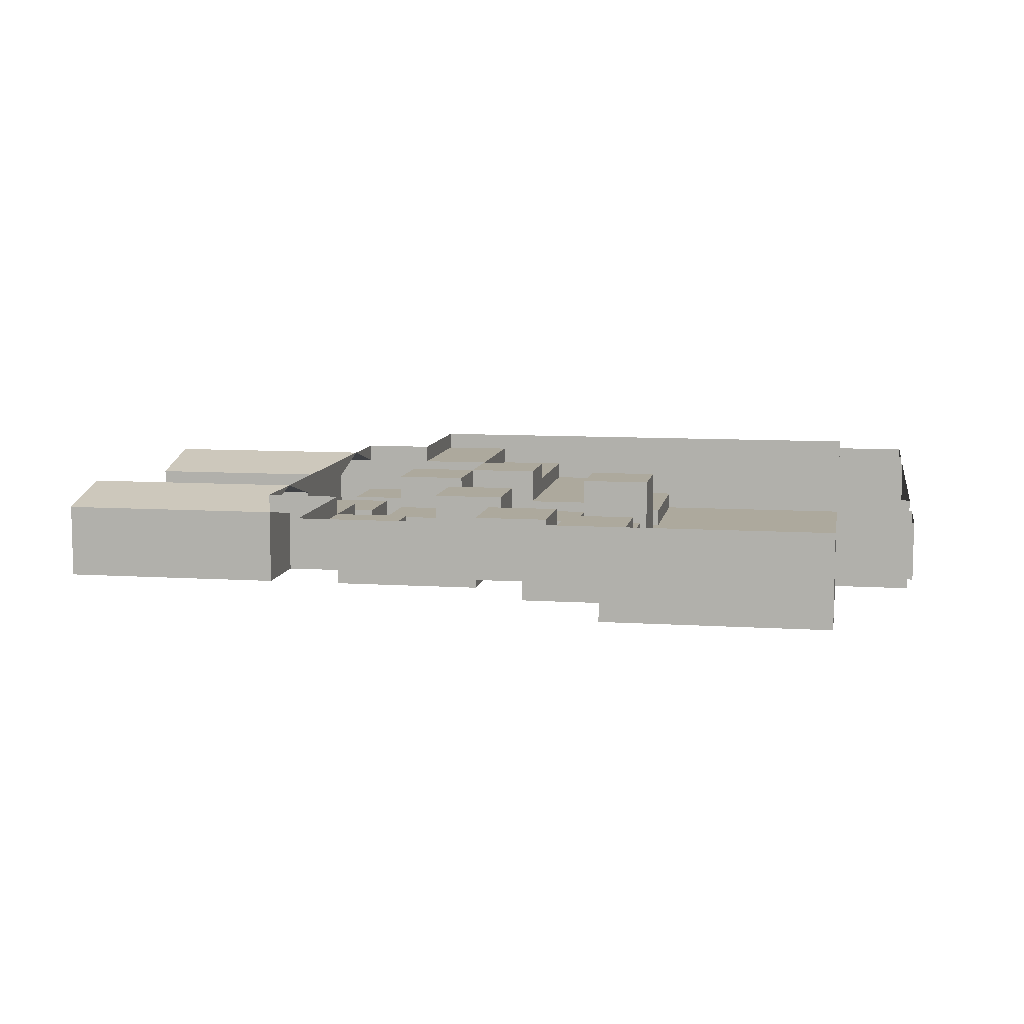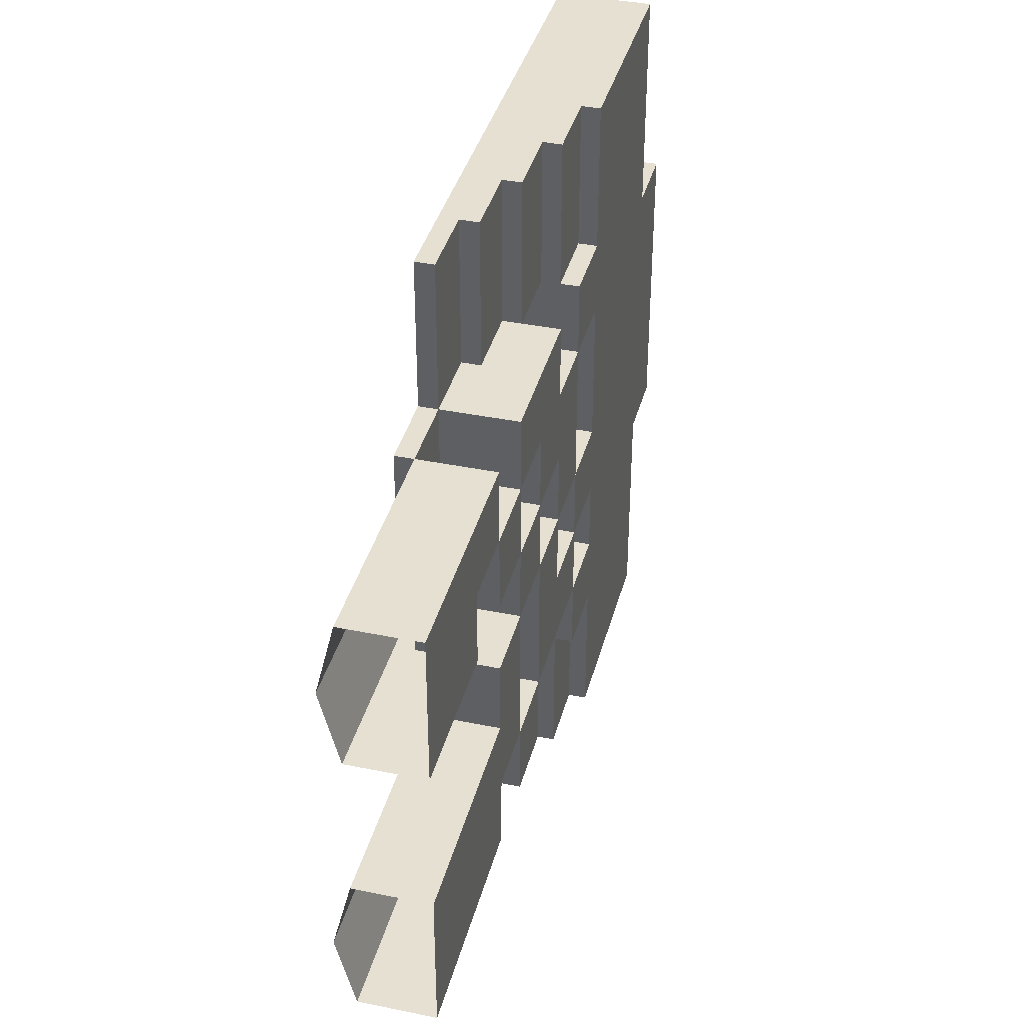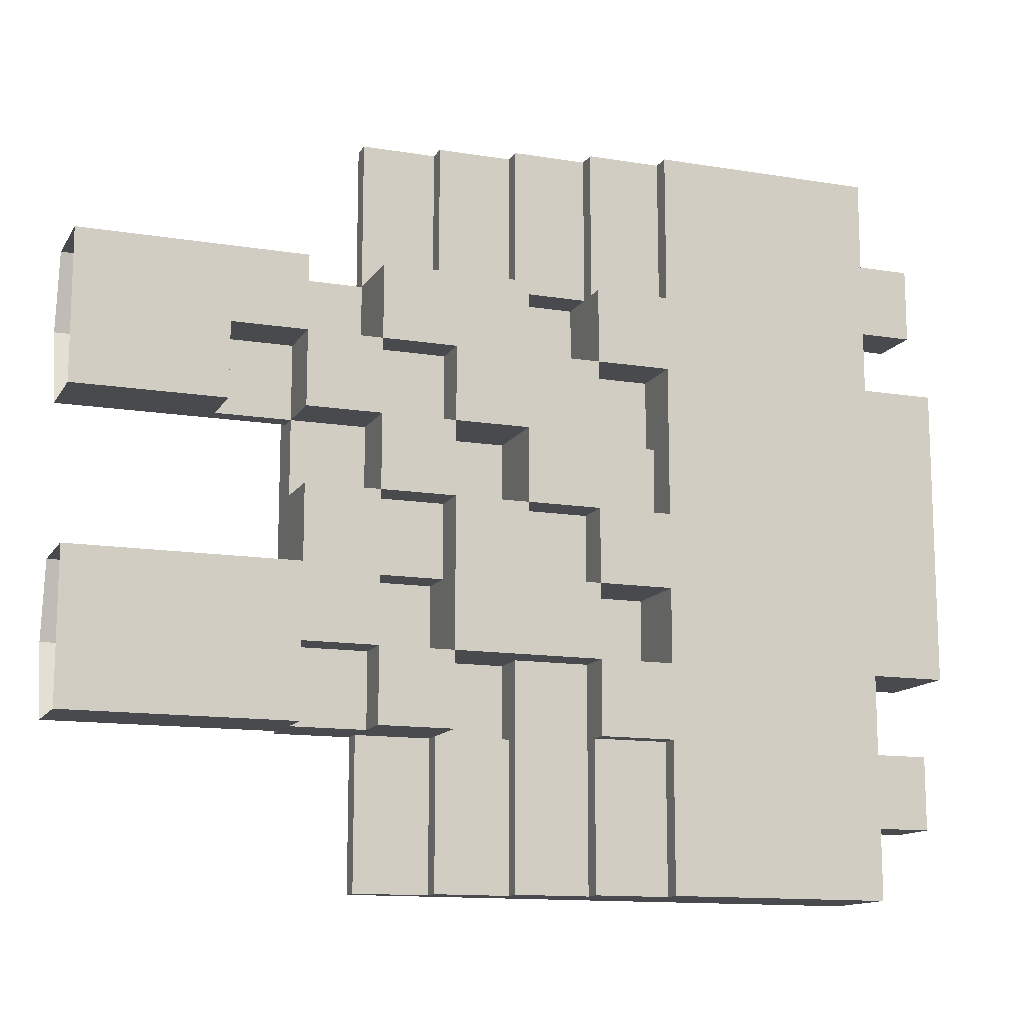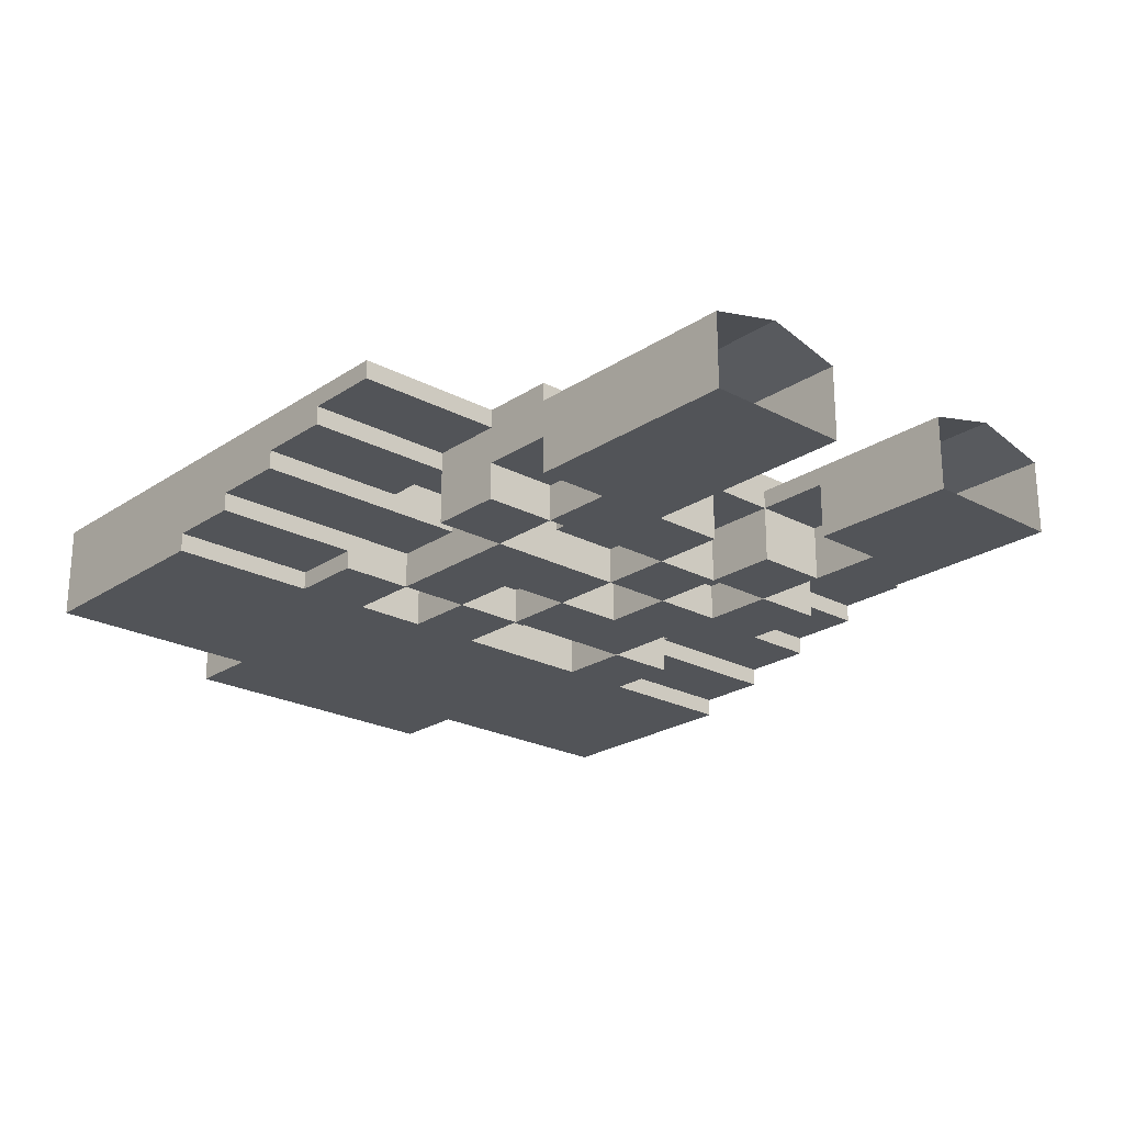
<metadata>
{"format":"obj","ext":"obj","renderer":"f3d","projection":"perspective","resolution":1024,"background":"white","views":[{"elev":8.8,"azim":9.8,"up":"+Y"},{"elev":38.4,"azim":-75.5,"up":"+Z"},{"elev":-13.1,"azim":-20.5,"up":"+Z"},{"elev":-23.1,"azim":-131.9,"up":"+Y"}]}
</metadata>
<code>
o Texture_219_mesh_.004
v 4.325 0.4456 10.24
v 4.325 -0.8344 11.26
v 4.325 0.4456 11.26
v 4.325 -0.8344 12.29
v 4.325 0.4456 12.29
v 4.325 0.4456 7.168
v 4.325 -0.3224 8.192
v 4.325 0.4456 8.192
v 4.325 0.4456 14.34
v 4.325 -0.3224 15.36
v 4.325 0.4456 15.36
v -3.867 0.4456 14.34
v -4.891 0.1896 14.34
v -4.891 0.4456 14.34
v -0.7951 -0.5784 8.192
v 0.2289 -0.8344 8.192
v 0.2289 -0.5784 8.192
v 0.2289 -0.5784 14.34
v -0.7951 -0.8344 14.34
v -0.7951 -0.5784 14.34
v -4.891 0.1896 12.29
v -4.891 -0.06637 11.26
v -4.891 0.1896 11.26
v -4.891 0.4456 8.192
v -3.867 0.1896 8.192
v -3.867 0.4456 8.192
v -2.843 -0.8344 8.192
v -2.843 0.1896 8.192
v -1.819 -0.06638 14.34
v -2.843 -0.8344 14.34
v -2.843 -0.06638 14.34
v -5.915 -0.06637 12.29
v -4.891 -0.06638 13.31
v -4.891 -0.06637 12.29
v -5.915 -0.8344 13.31
v -5.915 -0.06638 13.31
v -4.891 -0.8344 13.31
v -4.891 -0.3224 8.192
v -3.867 -0.3224 9.216
v -3.867 -0.3224 8.192
v -4.891 -0.8344 9.216
v -4.891 -0.3224 9.216
v -3.867 -0.8344 9.216
v -3.867 -0.06637 12.29
v -3.867 -0.06637 11.26
v -4.891 -0.8344 11.26
v -4.891 -0.8344 12.29
v -3.867 -0.8344 12.29
v -4.891 0.1896 13.31
v -3.867 0.1896 14.34
v -3.867 0.1896 13.31
v -4.891 -0.8344 14.34
v -3.867 -0.8344 8.192
v -3.867 0.1896 9.216
v -2.843 0.1896 10.24
v -2.843 0.1896 9.216
v -3.867 -0.8344 10.24
v -3.867 0.1896 10.24
v -3.867 -0.3224 10.24
v -2.843 -0.3224 11.26
v -2.843 -0.3224 10.24
v -3.867 -0.8344 11.26
v -3.867 -0.3224 11.26
v -2.843 -0.8344 11.26
v -3.867 -0.3224 12.29
v -2.843 -0.3224 13.31
v -2.843 -0.3224 12.29
v -3.867 -0.8344 13.31
v -3.867 -0.3224 13.31
v -2.843 -0.8344 13.31
v -1.819 0.1896 9.216
v -1.819 0.1896 8.192
v -2.843 -0.8344 9.216
v -1.819 -0.8344 9.216
v -2.843 -0.8344 10.24
v -2.843 0.1896 11.26
v -1.819 0.1896 12.29
v -1.819 0.1896 11.26
v -2.843 -0.8344 12.29
v -2.843 0.1896 12.29
v -1.819 -0.8344 12.29
v -1.819 -0.3224 8.192
v -0.7951 -0.3224 9.216
v -0.7951 -0.3224 8.192
v -1.819 -0.3224 9.216
v -0.7951 -0.8344 9.216
v -1.819 -0.3224 10.24
v -0.7951 -0.3224 11.26
v -0.7951 -0.3224 10.24
v -1.819 -0.8344 11.26
v -1.819 -0.3224 11.26
v -1.819 -0.8344 10.24
v -0.7951 -0.8344 11.26
v -1.819 0.1896 13.31
v -0.7951 0.1896 14.34
v -0.7951 0.1896 13.31
v -1.819 -0.8344 14.34
v -1.819 0.1896 14.34
v -1.819 -0.8344 13.31
v -0.7951 -0.3224 14.34
v -0.7951 -0.8344 8.192
v -0.7951 0.1896 9.216
v 0.2289 0.1896 10.24
v 0.2289 0.1896 9.216
v -0.7951 -0.8344 10.24
v -0.7951 0.1896 10.24
v 0.2289 -0.8344 10.24
v 0.2289 -0.3224 12.29
v 0.2289 -0.3224 11.26
v -0.7951 -0.8344 12.29
v -0.7951 -0.3224 12.29
v -0.7951 -0.06637 12.29
v 0.2289 -0.06638 13.31
v 0.2289 -0.06637 12.29
v -0.7951 -0.8344 13.31
v -0.7951 -0.06638 13.31
v 0.2289 -0.8344 13.31
v 0.2289 -0.8344 9.216
v 0.2289 -0.8344 11.26
v 0.2289 -0.8344 12.29
v -2.843 0.1896 14.34
v -3.867 -0.8344 14.34
v -4.891 0.1896 10.24
v -5.915 -0.3224 10.24
v -5.915 0.1896 10.24
v -5.915 0.1896 12.29
v -4.891 0.4456 9.216
v -4.891 0.1896 8.192
v -4.891 0.4456 10.24
v -4.891 0.4456 12.29
v -4.891 0.4456 13.31
v -4.891 -0.3224 10.24
v -5.915 -0.8344 10.24
v -3.867 0.4456 6.144
v -2.843 0.1896 6.144
v -2.843 0.4456 6.144
v -2.843 0.4456 16.38
v -3.867 0.1896 16.38
v -3.867 0.4456 16.38
v -1.819 -0.06636 6.144
v -1.819 0.4456 6.144
v -1.819 0.4456 16.38
v -2.843 -0.06638 16.38
v -0.7951 -0.3224 6.144
v -0.7951 0.4456 6.144
v -0.7951 0.4456 16.38
v -1.819 -0.3224 16.38
v 0.2289 -0.5784 6.144
v 0.2289 0.4456 6.144
v 0.2289 0.4456 16.38
v -0.7951 -0.5784 16.38
v 1.253 -0.8344 6.144
v 1.253 0.4456 6.144
v 1.253 0.4456 16.38
v 0.2289 -0.8344 16.38
v 2.277 -0.8344 6.144
v 2.277 0.4456 6.144
v 2.277 0.4456 16.38
v 1.253 -0.8344 16.38
v 3.301 -0.8344 6.144
v 3.301 0.4456 6.144
v 3.301 0.4456 16.38
v 2.277 -0.8344 16.38
v 3.301 -0.8344 7.168
v 3.301 0.4456 7.168
v 4.325 -0.3224 7.168
v 3.301 0.4456 8.192
v 3.301 -0.8344 9.216
v 3.301 0.4456 9.216
v 3.301 -0.3224 8.192
v 4.325 -0.8344 9.216
v 4.325 0.4456 9.216
v 3.301 0.4456 13.31
v 3.301 -0.8344 14.34
v 3.301 0.4456 14.34
v 4.325 0.4456 13.31
v 3.301 -0.8344 13.31
v 4.325 -0.3224 14.34
v 3.301 0.4456 15.36
v 3.301 -0.8344 16.38
v 3.301 -0.3224 15.36
v -4.891 0.4456 11.26
v -7.963 -0.8344 8.192
v -6.939 -0.8344 9.216
v -6.939 -0.8344 8.192
v -7.963 -0.8344 9.216
v -6.939 -0.8344 10.24
v -7.963 -0.8344 12.29
v -6.939 -0.8344 13.31
v -6.939 -0.8344 12.29
v -7.963 -0.8344 13.31
v -6.939 -0.8344 14.34
v -5.915 -0.8344 9.216
v -5.915 -0.8344 8.192
v -5.915 -0.8344 12.29
v -5.915 -0.8344 14.34
v -4.891 -0.8344 8.192
v -4.891 -0.8344 10.24
v 0.2289 -0.8344 14.34
v 0.2289 -0.8344 6.144
v 1.253 -0.8344 7.168
v 0.2289 -0.8344 7.168
v 1.253 -0.8344 8.192
v 1.253 -0.8344 9.216
v 1.253 -0.8344 10.24
v 1.253 -0.8344 13.31
v 1.253 -0.8344 12.29
v 1.253 -0.8344 14.34
v 1.253 -0.8344 15.36
v 0.2289 -0.8344 15.36
v 2.277 -0.8344 7.168
v 2.277 -0.8344 8.192
v 2.277 -0.8344 9.216
v 2.277 -0.8344 10.24
v 2.277 -0.8344 13.31
v 2.277 -0.8344 12.29
v 2.277 -0.8344 14.34
v 2.277 -0.8344 15.36
v 3.301 -0.8344 8.192
v 3.301 -0.8344 10.24
v 3.301 -0.8344 12.29
v 3.301 -0.8344 15.36
v 4.325 -0.8344 10.24
v 3.301 -0.8344 11.26
v 4.325 -0.8344 13.31
v 3.301 -0.3224 7.168
v 3.301 -0.3224 14.34
v -3.867 0.1896 6.144
v -2.843 0.1896 7.168
v -3.867 0.4456 7.168
v -3.867 0.1896 7.168
v -2.843 0.1896 15.36
v -3.867 0.4456 15.36
v -3.867 0.1896 15.36
v -2.843 0.1896 16.38
v -2.843 -0.06636 6.144
v -1.819 -0.06637 7.168
v -2.843 -0.06637 7.168
v -1.819 -0.06637 8.192
v -1.819 -0.06638 15.36
v -2.843 -0.06638 15.36
v -1.819 -0.06638 16.38
v -1.819 -0.3224 6.144
v -0.7951 -0.3224 7.168
v -1.819 -0.3224 7.168
v -1.819 -0.3224 14.34
v -0.7951 -0.3224 15.36
v -1.819 -0.3224 15.36
v -0.7951 -0.3224 16.38
v -0.7951 -0.5784 6.144
v 0.2289 -0.5784 7.168
v -0.7951 -0.5784 7.168
v 0.2289 -0.5784 15.36
v -0.7951 -0.5784 15.36
v 1.253 -0.8344 11.26
v 0.2289 -0.5784 16.38
v 2.277 -0.8344 11.26
v -7.963 0.1896 8.192
v -6.939 0.1896 8.192
v -6.939 0.1896 10.24
v -7.963 -0.8344 10.24
v -7.963 0.1896 10.24
v -7.963 0.1896 12.29
v -6.939 0.1896 12.29
v -6.939 0.1896 14.34
v -7.963 -0.8344 14.34
v -7.963 0.1896 14.34
v -5.915 0.1896 8.192
v -5.915 0.1896 14.34
v -7.963 0.4456 9.216
v -6.939 0.4456 9.216
v -7.963 0.4456 13.31
v -6.939 0.4456 13.31
v -5.915 0.4456 9.216
v -5.915 0.4456 13.31
v -4.891 -0.3224 11.26
v -2.843 -0.06637 8.192
f 1 2 3
f 3 4 5
f 6 7 8
f 9 10 11
f 12 13 14
f 15 16 17
f 18 19 20
f 21 22 23
f 24 25 26
f 25 27 28
f 29 30 31
f 32 33 34
f 32 35 36
f 36 37 33
f 38 39 40
f 38 41 42
f 42 43 39
f 22 44 45
f 45 46 22
f 33 47 34
f 34 48 44
f 49 50 51
f 49 52 13
f 51 37 49
f 39 53 40
f 54 55 56
f 54 57 58
f 56 43 54
f 59 60 61
f 59 62 63
f 58 61 55
f 44 62 45
f 63 64 60
f 65 66 67
f 65 68 69
f 67 48 65
f 50 68 51
f 69 70 66
f 28 71 72
f 28 73 56
f 55 73 56
f 56 74 71
f 60 75 61
f 76 77 78
f 76 79 80
f 78 64 76
f 66 79 67
f 80 81 77
f 82 83 84
f 71 82 72
f 85 86 83
f 87 88 89
f 87 90 91
f 89 92 87
f 77 90 78
f 91 93 88
f 94 95 96
f 94 97 98
f 96 99 94
f 98 100 95
f 83 101 84
f 102 103 104
f 102 105 106
f 104 86 102
f 88 105 89
f 106 107 103
f 88 108 109
f 88 110 111
f 109 93 88
f 112 113 114
f 112 115 116
f 114 111 112
f 95 115 96
f 116 117 113
f 103 118 104
f 108 119 109
f 113 120 114
f 121 122 50
f 123 124 125
f 126 34 21
f 24 127 128
f 127 129 123
f 130 131 21
f 131 14 13
f 132 133 124
f 134 135 136
f 137 138 139
f 136 140 141
f 142 143 137
f 141 144 145
f 146 147 142
f 145 148 149
f 150 151 146
f 149 152 153
f 154 155 150
f 153 156 157
f 158 159 154
f 157 160 161
f 162 163 158
f 161 164 165
f 165 166 6
f 167 168 169
f 8 170 167
f 169 171 172
f 173 174 175
f 176 177 173
f 175 178 9
f 179 180 162
f 11 181 179
f 182 132 129
f 183 184 185
f 186 187 184
f 188 189 190
f 191 192 189
f 185 193 194
f 184 133 193
f 190 35 195
f 189 196 35
f 194 41 197
f 193 198 41
f 35 52 37
f 41 57 43
f 198 62 57
f 47 68 48
f 53 73 27
f 62 79 64
f 68 30 70
f 73 92 74
f 75 90 92
f 79 99 81
f 70 97 99
f 74 105 86
f 90 110 93
f 81 115 110
f 101 118 16
f 115 199 117
f 200 201 152
f 202 203 201
f 16 204 203
f 118 205 204
f 120 206 207
f 117 208 206
f 199 209 208
f 210 159 209
f 152 211 156
f 201 212 211
f 203 213 212
f 204 214 213
f 207 215 216
f 206 217 215
f 208 218 217
f 209 163 218
f 156 164 160
f 211 219 164
f 212 168 219
f 213 220 168
f 216 177 221
f 215 174 177
f 217 222 174
f 218 180 222
f 168 223 171
f 220 2 223
f 224 4 2
f 221 225 4
f 226 219 170
f 227 222 181
f 228 229 135
f 230 228 134
f 231 28 229
f 26 231 230
f 50 232 121
f 233 50 12
f 234 235 232
f 139 234 233
f 236 237 140
f 229 236 135
f 238 239 237
f 28 238 229
f 31 240 29
f 232 31 121
f 241 242 240
f 235 241 232
f 243 244 144
f 237 243 140
f 245 84 244
f 239 245 237
f 246 247 100
f 240 246 29
f 248 249 247
f 242 248 240
f 250 251 148
f 244 250 144
f 252 17 251
f 84 252 244
f 105 119 107
f 20 253 18
f 247 20 100
f 151 253 254
f 249 254 247
f 251 200 148
f 17 202 251
f 107 255 205
f 119 207 255
f 253 199 18
f 256 210 253
f 205 257 214
f 255 216 257
f 214 224 220
f 257 221 224
f 258 185 259
f 260 261 262
f 263 190 264
f 265 266 267
f 259 194 268
f 125 187 260
f 264 195 126
f 269 192 265
f 268 197 128
f 13 196 269
f 172 223 1
f 5 225 176
f 166 170 7
f 178 181 10
f 270 259 271
f 262 271 260
f 272 264 273
f 267 273 265
f 271 268 274
f 260 274 125
f 273 126 275
f 265 275 269
f 274 128 127
f 125 127 123
f 275 21 131
f 269 131 13
f 38 25 128
f 276 198 132
f 130 23 182
f 1 223 2
f 3 2 4
f 6 166 7
f 9 178 10
f 12 50 13
f 15 101 16
f 18 199 19
f 21 34 22
f 24 128 25
f 25 53 27
f 29 97 30
f 32 36 33
f 32 195 35
f 36 35 37
f 38 42 39
f 38 197 41
f 42 41 43
f 22 34 44
f 45 62 46
f 33 37 47
f 34 47 48
f 49 13 50
f 49 37 52
f 51 68 37
f 39 43 53
f 54 58 55
f 54 43 57
f 56 73 43
f 59 63 60
f 59 57 62
f 58 59 61
f 44 48 62
f 63 62 64
f 65 69 66
f 65 48 68
f 67 79 48
f 50 122 68
f 69 68 70
f 28 56 71
f 28 27 73
f 55 75 73
f 56 73 74
f 60 64 75
f 76 80 77
f 76 64 79
f 78 90 64
f 66 70 79
f 80 79 81
f 82 85 83
f 71 85 82
f 85 74 86
f 87 91 88
f 87 92 90
f 89 105 92
f 77 81 90
f 91 90 93
f 94 98 95
f 94 99 97
f 96 115 99
f 98 246 100
f 83 86 101
f 102 106 103
f 102 86 105
f 104 118 86
f 88 93 105
f 106 105 107
f 88 111 108
f 88 93 110
f 109 119 93
f 112 116 113
f 112 110 115
f 114 108 111
f 95 19 115
f 116 115 117
f 103 107 118
f 108 120 119
f 113 117 120
f 121 30 122
f 123 132 124
f 126 32 34
f 132 198 133
f 134 228 135
f 137 235 138
f 136 236 140
f 142 242 143
f 141 243 144
f 146 249 147
f 145 250 148
f 150 256 151
f 149 200 152
f 154 159 155
f 153 152 156
f 158 163 159
f 157 156 160
f 162 180 163
f 161 160 164
f 165 226 166
f 167 219 168
f 8 7 170
f 169 168 171
f 173 177 174
f 176 225 177
f 175 227 178
f 179 222 180
f 11 10 181
f 182 276 132
f 183 186 184
f 186 261 187
f 188 191 189
f 191 266 192
f 185 184 193
f 184 187 133
f 190 189 35
f 189 192 196
f 194 193 41
f 193 133 198
f 35 196 52
f 41 198 57
f 198 46 62
f 47 37 68
f 53 43 73
f 62 48 79
f 68 122 30
f 73 75 92
f 75 64 90
f 79 70 99
f 70 30 97
f 74 92 105
f 90 81 110
f 81 99 115
f 101 86 118
f 115 19 199
f 200 202 201
f 202 16 203
f 16 118 204
f 118 107 205
f 120 117 206
f 117 199 208
f 199 210 209
f 210 155 159
f 152 201 211
f 201 203 212
f 203 204 213
f 204 205 214
f 207 206 215
f 206 208 217
f 208 209 218
f 209 159 163
f 156 211 164
f 211 212 219
f 212 213 168
f 213 214 220
f 216 215 177
f 215 217 174
f 217 218 222
f 218 163 180
f 168 220 223
f 220 224 2
f 224 221 4
f 221 177 225
f 226 164 219
f 227 174 222
f 228 231 229
f 230 231 228
f 231 25 28
f 26 25 231
f 50 234 232
f 233 234 50
f 234 138 235
f 139 138 234
f 236 238 237
f 229 238 236
f 238 277 239
f 28 277 238
f 31 241 240
f 232 241 31
f 241 143 242
f 235 143 241
f 243 245 244
f 237 245 243
f 245 82 84
f 239 82 245
f 246 248 247
f 240 248 246
f 248 147 249
f 242 147 248
f 250 252 251
f 244 252 250
f 252 15 17
f 84 15 252
f 105 93 119
f 20 254 253
f 247 254 20
f 151 256 253
f 249 151 254
f 251 202 200
f 17 16 202
f 107 119 255
f 119 120 207
f 253 210 199
f 256 155 210
f 205 255 257
f 255 207 216
f 214 257 224
f 257 216 221
f 258 183 185
f 260 187 261
f 263 188 190
f 265 192 266
f 259 185 194
f 125 133 187
f 264 190 195
f 269 196 192
f 268 194 197
f 13 52 196
f 172 171 223
f 5 4 225
f 166 226 170
f 178 227 181
f 270 258 259
f 262 270 271
f 272 263 264
f 267 272 273
f 271 259 268
f 260 271 274
f 273 264 126
f 265 273 275
f 274 268 128
f 125 274 127
f 275 126 21
f 269 275 131
f 38 40 25
f 276 46 198
f 130 21 23
f 277 28 72
f 277 72 239

</code>
